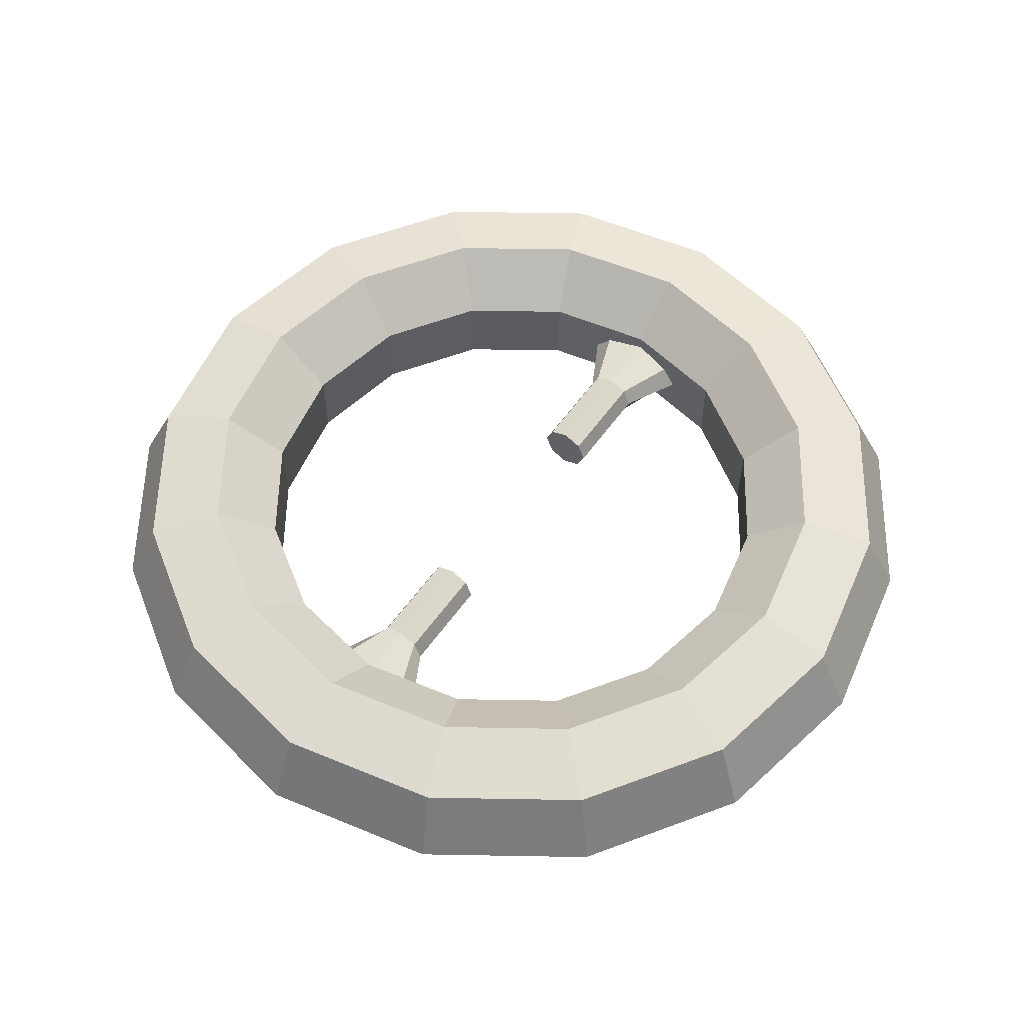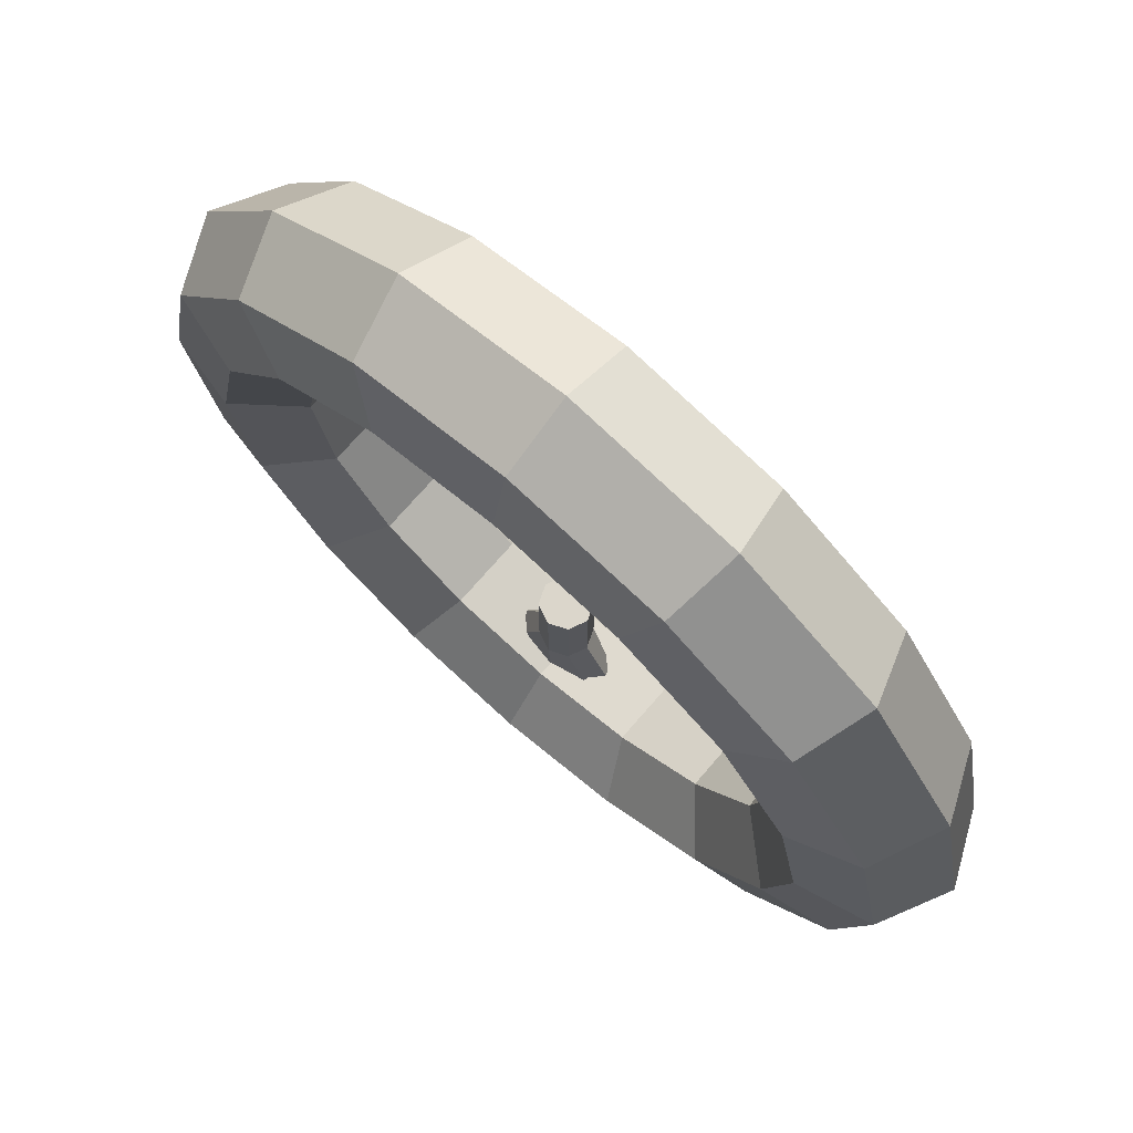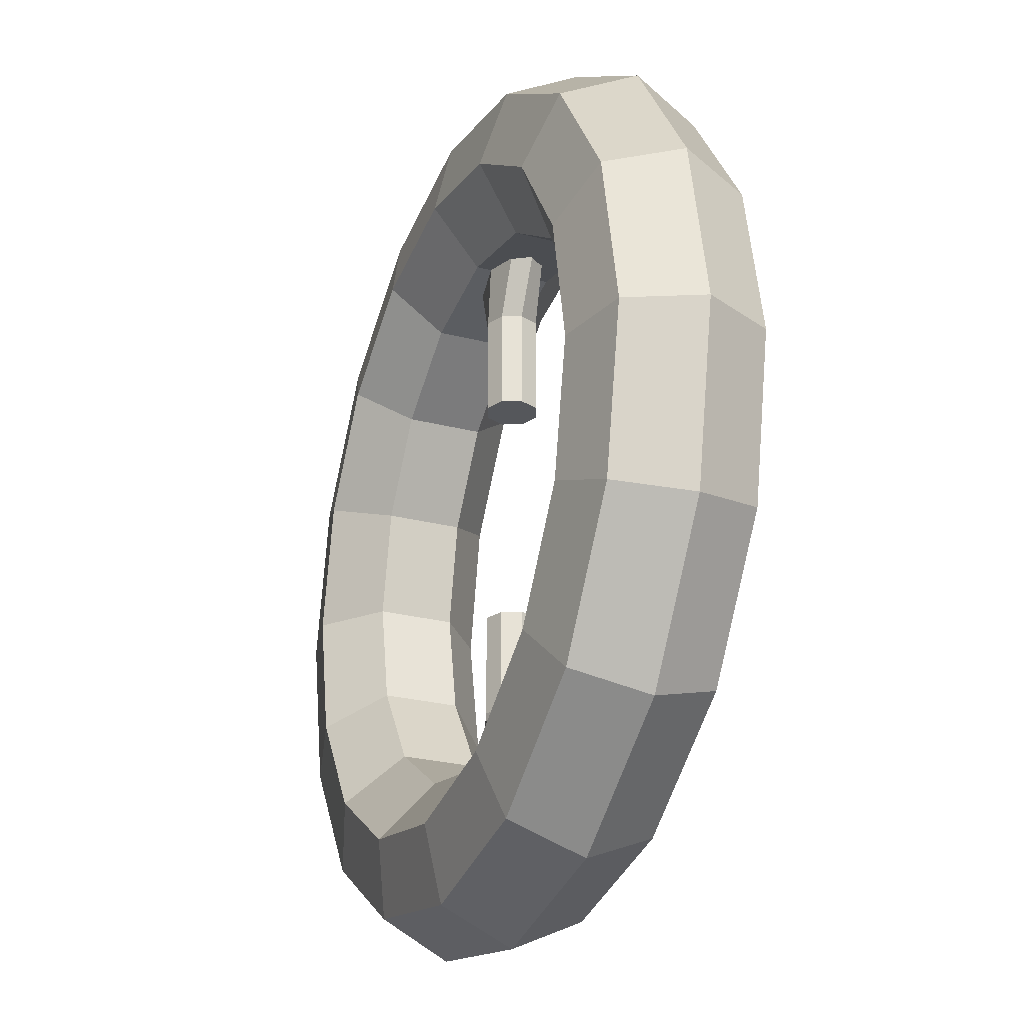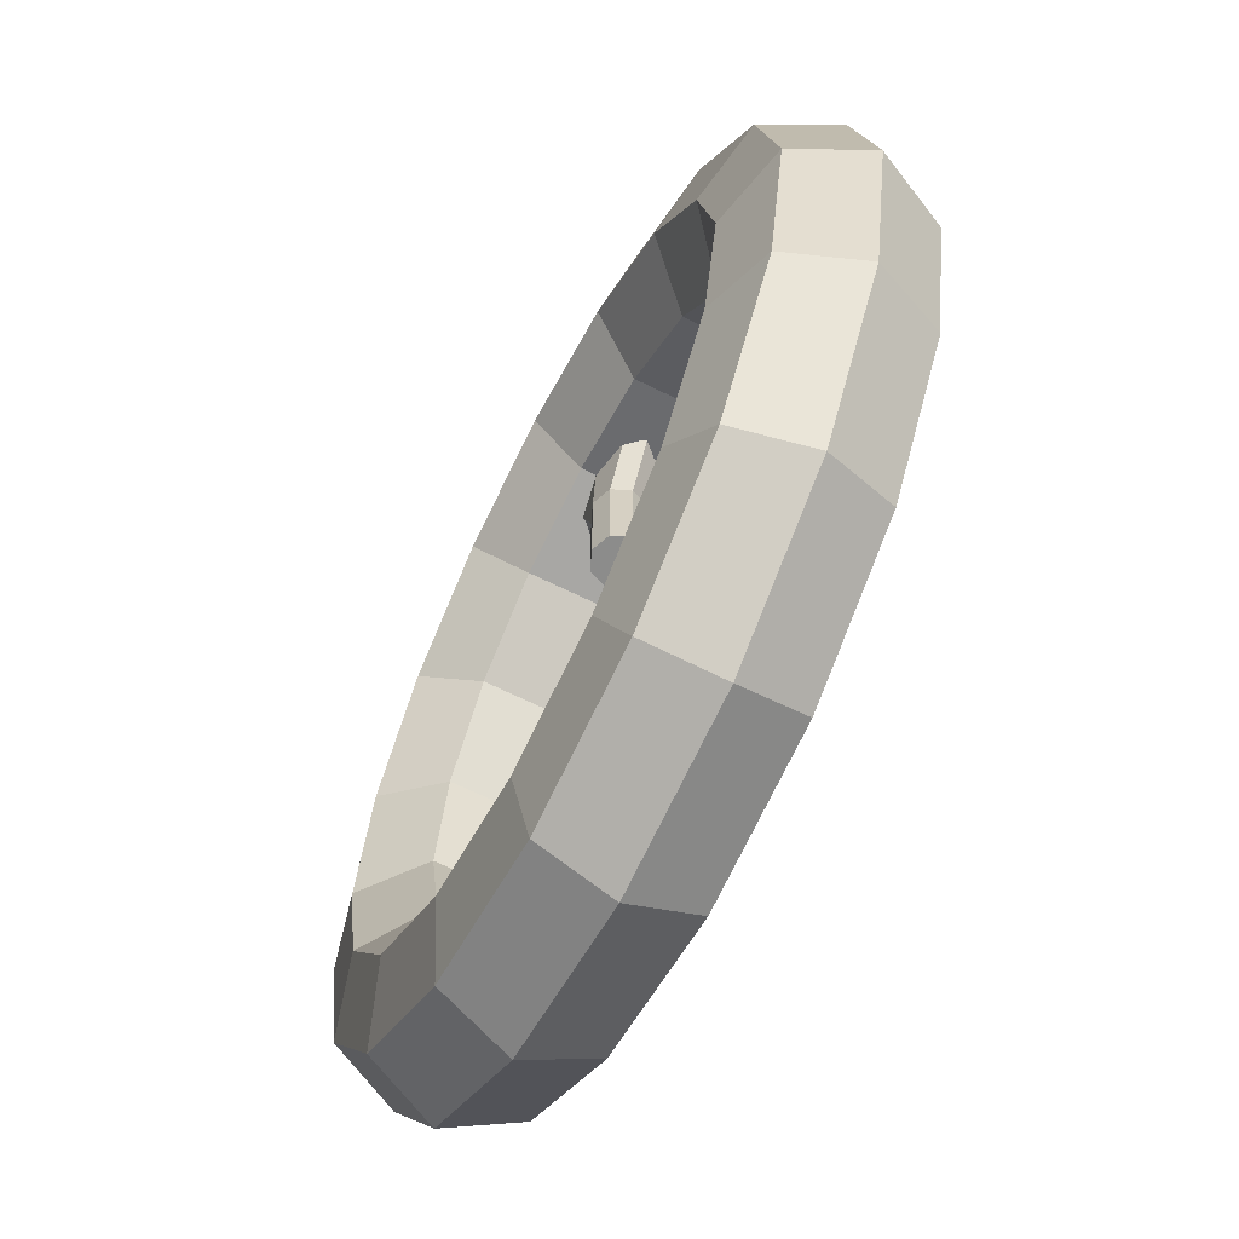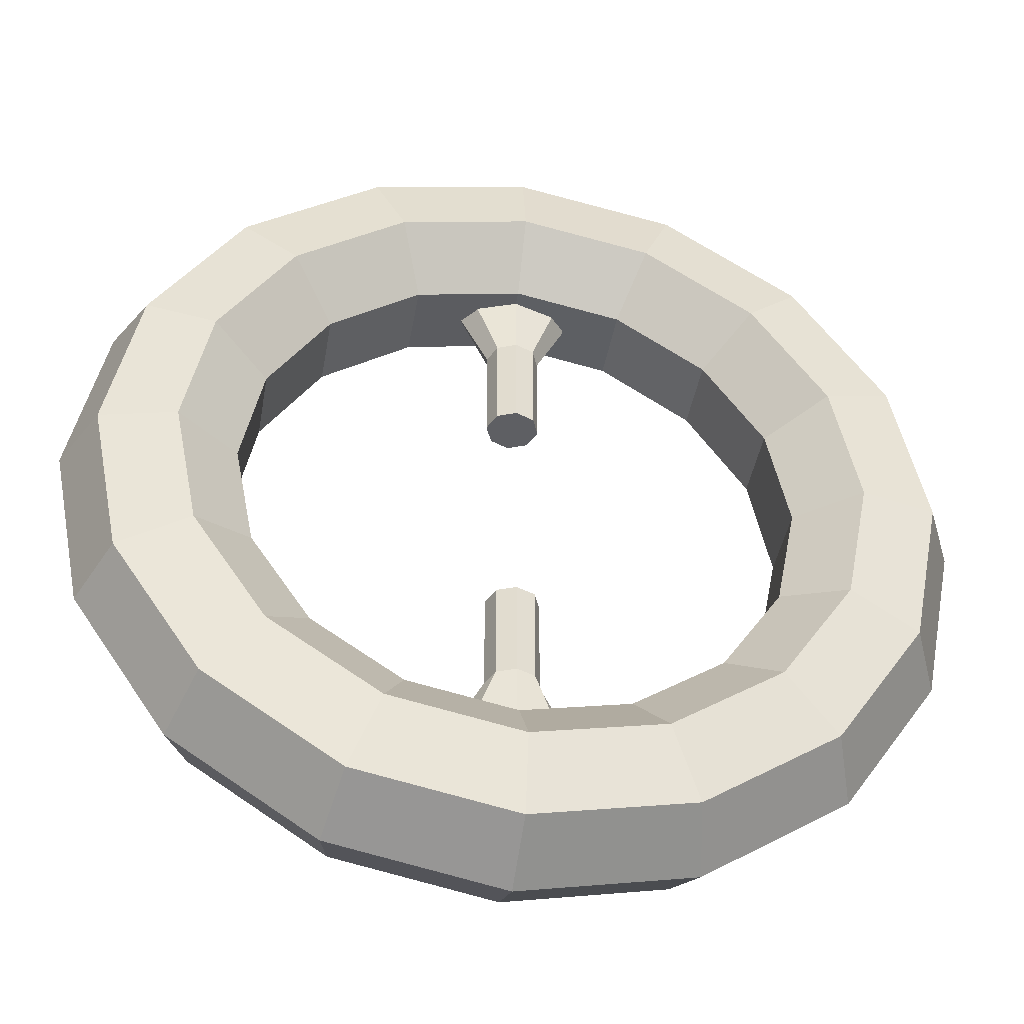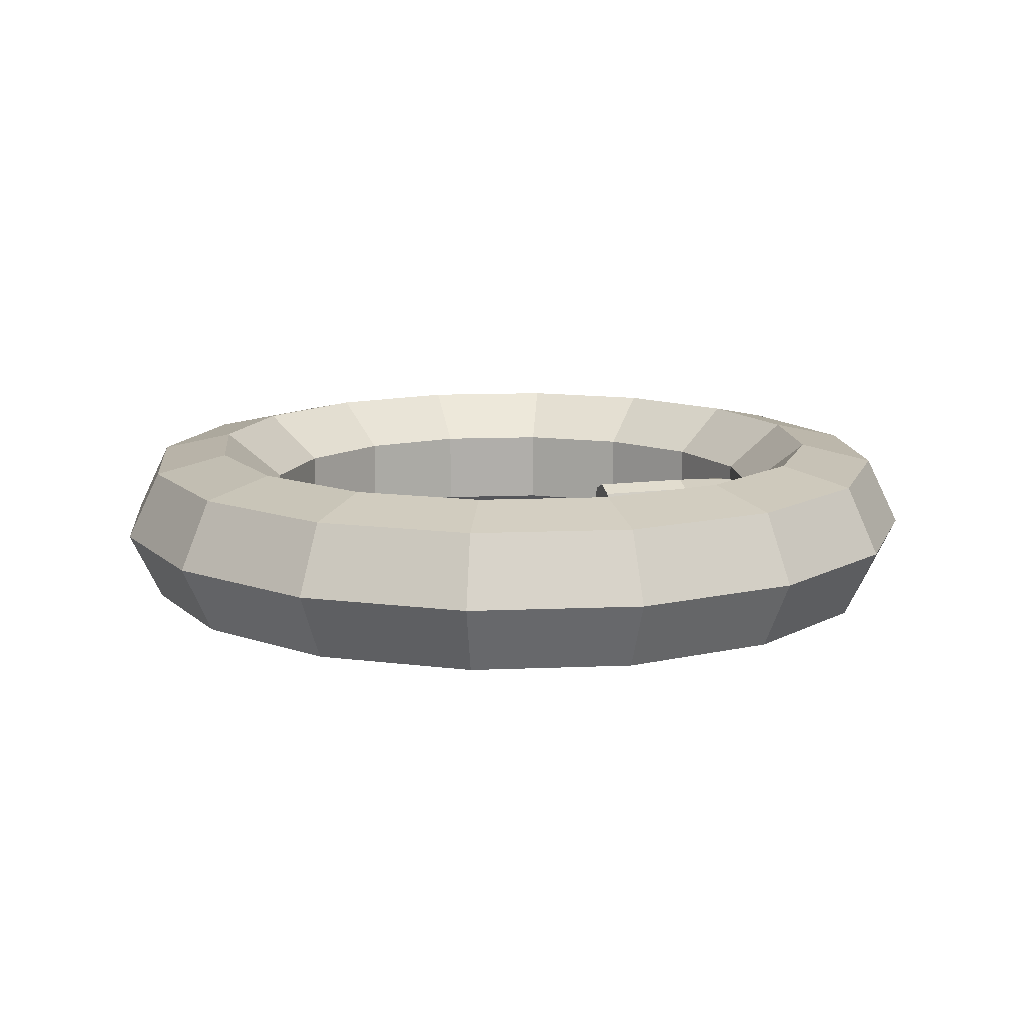
<metadata>
{"format":"obj","ext":"obj","renderer":"f3d","projection":"perspective","resolution":1024,"background":"white","views":[{"elev":56.6,"azim":-145.2,"up":"+Y"},{"elev":73.5,"azim":41.0,"up":"+Z"},{"elev":-26.4,"azim":-112.1,"up":"+Z"},{"elev":-64.1,"azim":63.2,"up":"+Z"},{"elev":-42.0,"azim":170.3,"up":"+Z"},{"elev":12.5,"azim":-106.8,"up":"+Y"}]}
</metadata>
<code>
g StationRingSection_StationRing
v 26.99 0 0
v 24.96 -4.22 0
v 20.39 -5.262 0
v 16.73 -2.342 0
v 16.73 2.342 0
v 20.39 5.262 0
v 24.96 4.22 0
v 24.93 0 -10.33
v 23.06 -4.22 -9.55
v 18.84 -5.262 -7.803
v 15.45 -2.342 -6.401
v 15.45 2.342 -6.401
v 18.84 5.262 -7.803
v 23.06 4.22 -9.55
v 19.08 0 -19.08
v 17.65 -4.22 -17.65
v 14.42 -5.262 -14.42
v 11.83 -2.342 -11.83
v 11.83 2.342 -11.83
v 14.42 5.262 -14.42
v 17.65 4.22 -17.65
v 10.33 0 -24.93
v 9.55 -4.22 -23.06
v 7.803 -5.262 -18.84
v 6.401 -2.342 -15.45
v 6.401 2.342 -15.45
v 7.803 5.262 -18.84
v 9.55 4.22 -23.06
v 2e-06 0 -26.99
v 2e-06 -4.22 -24.96
v 2e-06 -5.262 -20.39
v 1e-06 -2.342 -16.73
v 1e-06 2.342 -16.73
v 2e-06 5.262 -20.39
v 2e-06 4.22 -24.96
v -10.33 0 -24.93
v -9.55 -4.22 -23.06
v -7.803 -5.262 -18.84
v -6.401 -2.342 -15.45
v -6.401 2.342 -15.45
v -7.803 5.262 -18.84
v -9.55 4.22 -23.06
v -19.08 0 -19.08
v -17.65 -4.22 -17.65
v -14.42 -5.262 -14.42
v -11.83 -2.342 -11.83
v -11.83 2.342 -11.83
v -14.42 5.262 -14.42
v -17.65 4.22 -17.65
v -24.93 0 -10.33
v -23.06 -4.22 -9.55
v -18.84 -5.262 -7.803
v -15.45 -2.342 -6.401
v -15.45 2.342 -6.401
v -18.84 5.262 -7.803
v -23.06 4.22 -9.55
v -26.99 0 -2e-06
v -24.96 -4.22 -2e-06
v -20.39 -5.262 -2e-06
v -16.73 -2.342 -1e-06
v -16.73 2.342 -1e-06
v -20.39 5.262 -2e-06
v -24.96 4.22 -2e-06
v -24.93 0 10.33
v -23.06 -4.22 9.55
v -18.84 -5.262 7.803
v -15.45 -2.342 6.401
v -15.45 2.342 6.401
v -18.84 5.262 7.803
v -23.06 4.22 9.55
v -19.08 0 19.08
v -17.65 -4.22 17.65
v -14.42 -5.262 14.42
v -11.83 -2.342 11.83
v -11.83 2.342 11.83
v -14.42 5.262 14.42
v -17.65 4.22 17.65
v -10.33 0 24.93
v -9.55 -4.22 23.06
v -7.803 -5.262 18.84
v -6.401 -2.342 15.45
v -6.401 2.342 15.45
v -7.803 5.262 18.84
v -9.55 4.22 23.06
v 2e-06 0 26.99
v 2e-06 -4.22 24.96
v 2e-06 -5.262 20.39
v 1e-06 -2.342 16.73
v 1e-06 2.342 16.73
v 2e-06 5.262 20.39
v 2e-06 4.22 24.96
v 10.33 0 24.93
v 9.55 -4.22 23.06
v 7.803 -5.262 18.84
v 6.401 -2.342 15.45
v 6.401 2.342 15.45
v 7.803 5.262 18.84
v 9.55 4.22 23.06
v 19.08 0 19.08
v 17.65 -4.22 17.65
v 14.42 -5.262 14.42
v 11.83 -2.342 11.83
v 11.83 2.342 11.83
v 14.42 5.262 14.42
v 17.65 4.22 17.65
v 24.93 0 10.33
v 23.06 -4.22 9.55
v 18.84 -5.262 7.803
v 15.45 -2.342 6.401
v 15.45 2.342 6.401
v 18.84 5.262 7.803
v 23.06 4.22 9.55
f 1 2 9 8
f 2 3 10 9
f 3 4 11 10
f 4 5 12 11
f 5 6 13 12
f 6 7 14 13
f 7 1 8 14
f 8 9 16 15
f 9 10 17 16
f 10 11 18 17
f 11 12 19 18
f 12 13 20 19
f 13 14 21 20
f 14 8 15 21
f 15 16 23 22
f 16 17 24 23
f 17 18 25 24
f 18 19 26 25
f 19 20 27 26
f 20 21 28 27
f 21 15 22 28
f 22 23 30 29
f 23 24 31 30
f 24 25 32 31
f 25 26 33 32
f 26 27 34 33
f 27 28 35 34
f 28 22 29 35
f 29 30 37 36
f 30 31 38 37
f 31 32 39 38
f 32 33 40 39
f 33 34 41 40
f 34 35 42 41
f 35 29 36 42
f 36 37 44 43
f 37 38 45 44
f 38 39 46 45
f 39 40 47 46
f 40 41 48 47
f 41 42 49 48
f 42 36 43 49
f 43 44 51 50
f 44 45 52 51
f 45 46 53 52
f 46 47 54 53
f 47 48 55 54
f 48 49 56 55
f 49 43 50 56
f 50 51 58 57
f 51 52 59 58
f 52 53 60 59
f 53 54 61 60
f 54 55 62 61
f 55 56 63 62
f 56 50 57 63
f 57 58 65 64
f 58 59 66 65
f 59 60 67 66
f 60 61 68 67
f 61 62 69 68
f 62 63 70 69
f 63 57 64 70
f 64 65 72 71
f 65 66 73 72
f 66 67 74 73
f 67 68 75 74
f 68 69 76 75
f 69 70 77 76
f 70 64 71 77
f 71 72 79 78
f 72 73 80 79
f 73 74 81 80
f 74 75 82 81
f 75 76 83 82
f 76 77 84 83
f 77 71 78 84
f 78 79 86 85
f 79 80 87 86
f 80 81 88 87
f 81 82 89 88
f 82 83 90 89
f 83 84 91 90
f 84 78 85 91
f 85 86 93 92
f 86 87 94 93
f 87 88 95 94
f 88 89 96 95
f 89 90 97 96
f 90 91 98 97
f 91 85 92 98
f 92 93 100 99
f 93 94 101 100
f 94 95 102 101
f 95 96 103 102
f 96 97 104 103
f 97 98 105 104
f 98 92 99 105
f 99 100 107 106
f 100 101 108 107
f 101 102 109 108
f 102 103 110 109
f 103 104 111 110
f 104 105 112 111
f 105 99 106 112
f 106 107 2 1
f 107 108 3 2
f 108 109 4 3
f 109 110 5 4
f 110 111 6 5
f 111 112 7 6
f 112 106 1 7
g SpokeYPos_Spoke0
v 0 1.6 12.78
v 0 1.6 6.782
v -1.131 1.131 12.78
v -1.131 1.131 6.782
v -1.6 0 12.78
v -1.6 -0 6.782
v -1.131 -1.131 12.78
v -1.131 -1.131 6.782
v 0 -1.6 12.78
v 0 -1.6 6.782
v 1.131 -1.131 12.78
v 1.131 -1.131 6.782
v 1.6 0 12.78
v 1.6 -0 6.782
v 1.131 1.131 12.78
v 1.131 1.131 6.782
v -0 1.429 16.81
v -2.619 1.01 16.81
v -3.703 0 16.81
v -2.619 -1.01 16.81
v 0 -1.429 16.81
v 2.619 -1.01 16.81
v 3.703 0 16.81
v 2.619 1.01 16.81
f 113 114 116 115
f 115 116 118 117
f 117 118 120 119
f 119 120 122 121
f 121 122 124 123
f 123 124 126 125
f 116 114 128 126 124 122 120 118
f 125 126 128 127
f 127 128 114 113
f 123 125 135 134
f 129 130 131 132 133 134 135 136
f 119 121 133 132
f 125 127 136 135
f 115 117 131 130
f 121 123 134 133
f 127 113 129 136
f 113 115 130 129
f 117 119 132 131
g SpokeYNeg_Spoke1
v 0 -1.6 -13.24
v 0 -1.6 -7.24
v -1.131 -1.131 -13.24
v -1.131 -1.131 -7.24
v -1.6 0 -13.24
v -1.6 -0 -7.24
v -1.131 1.131 -13.24
v -1.131 1.131 -7.24
v 0 1.6 -13.24
v 0 1.6 -7.24
v 1.131 1.131 -13.24
v 1.131 1.131 -7.24
v 1.6 0 -13.24
v 1.6 -0 -7.24
v 1.131 -1.131 -13.24
v 1.131 -1.131 -7.24
v -0 -1.429 -17.27
v -2.619 -1.01 -17.27
v -3.703 1e-06 -17.27
v -2.619 1.01 -17.27
v 0 1.429 -17.27
v 2.619 1.01 -17.27
v 3.703 0 -17.27
v 2.619 -1.01 -17.27
f 137 138 140 139
f 139 140 142 141
f 141 142 144 143
f 143 144 146 145
f 145 146 148 147
f 147 148 150 149
f 140 138 152 150 148 146 144 142
f 149 150 152 151
f 151 152 138 137
f 147 149 159 158
f 153 154 155 156 157 158 159 160
f 143 145 157 156
f 149 151 160 159
f 139 141 155 154
f 145 147 158 157
f 151 137 153 160
f 137 139 154 153
f 141 143 156 155

</code>
